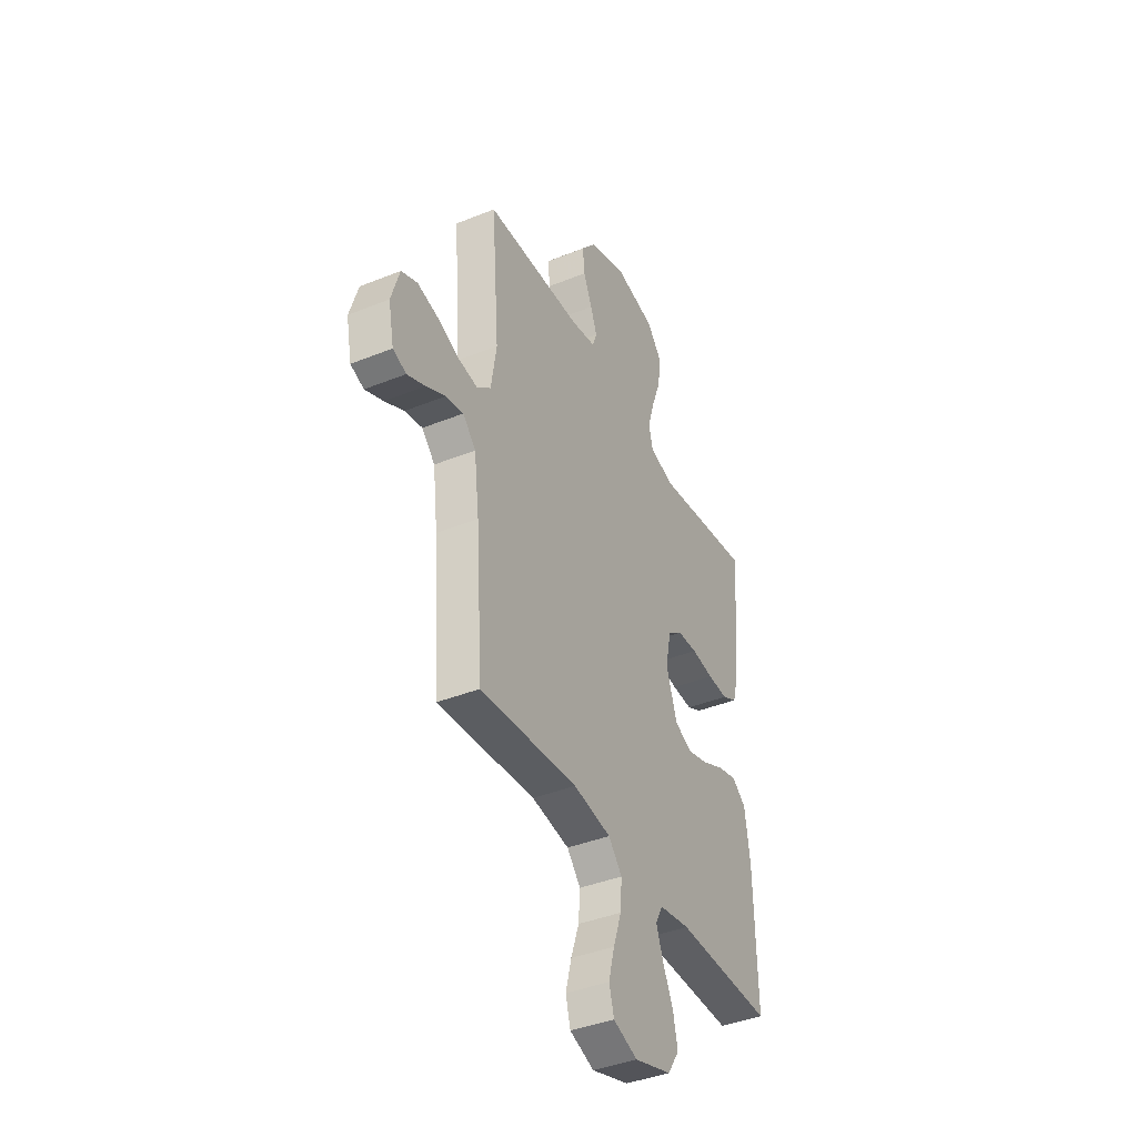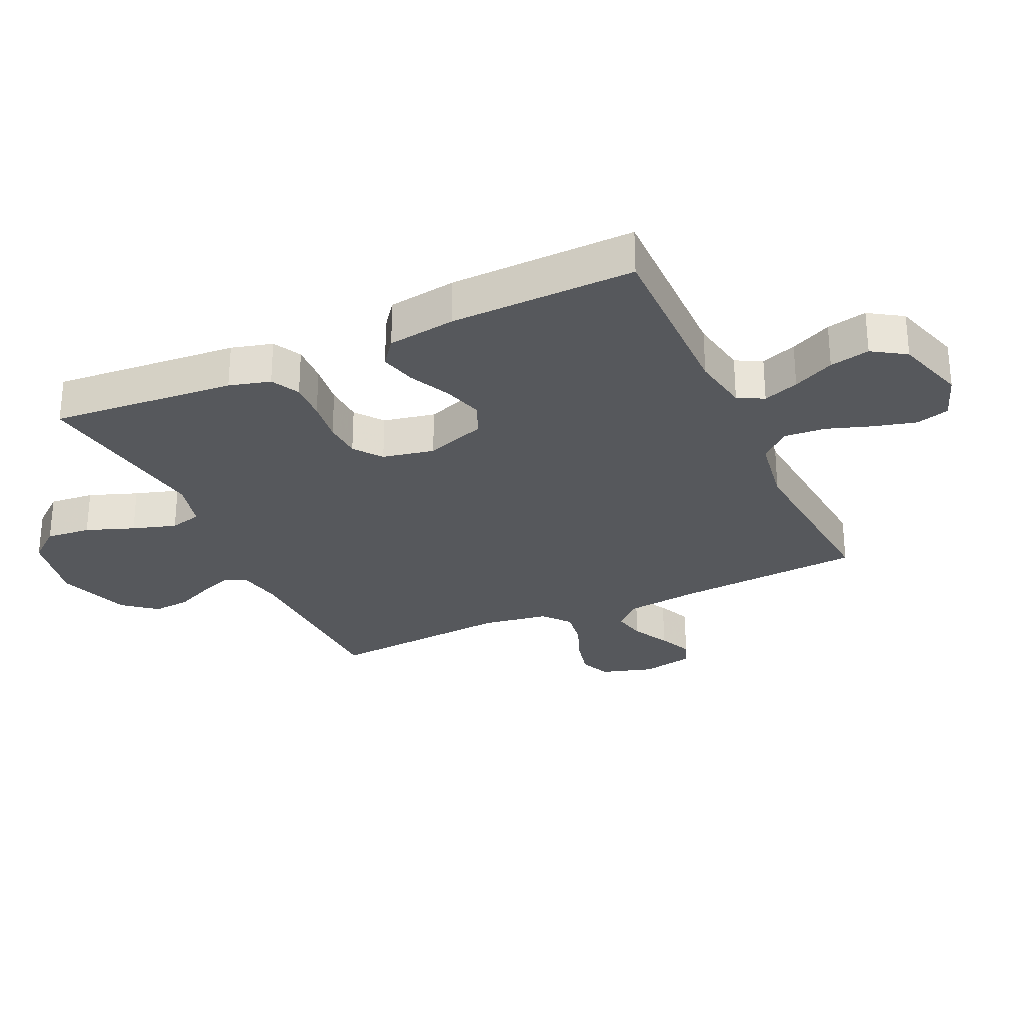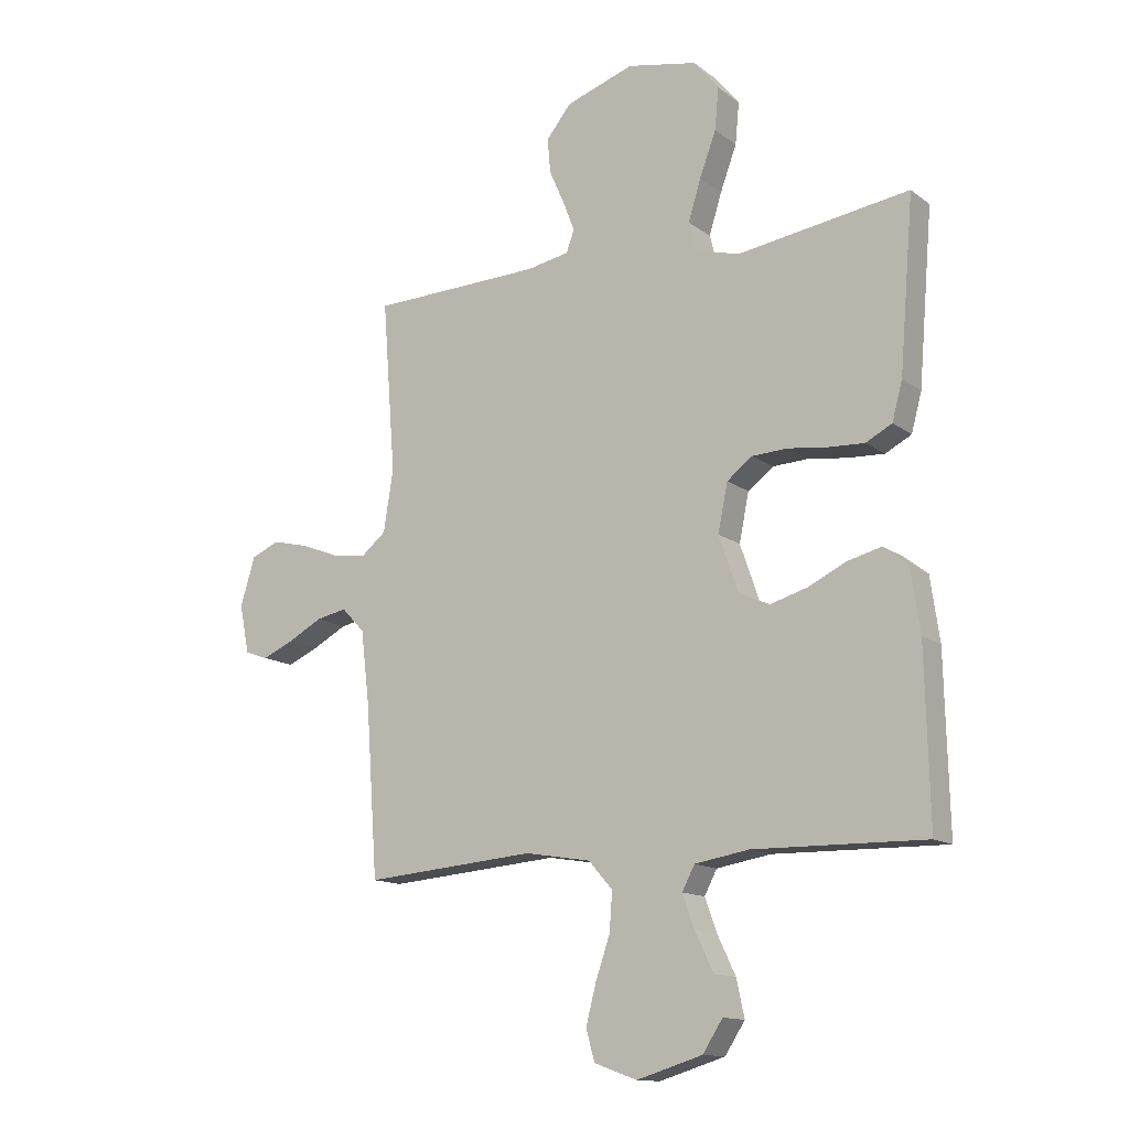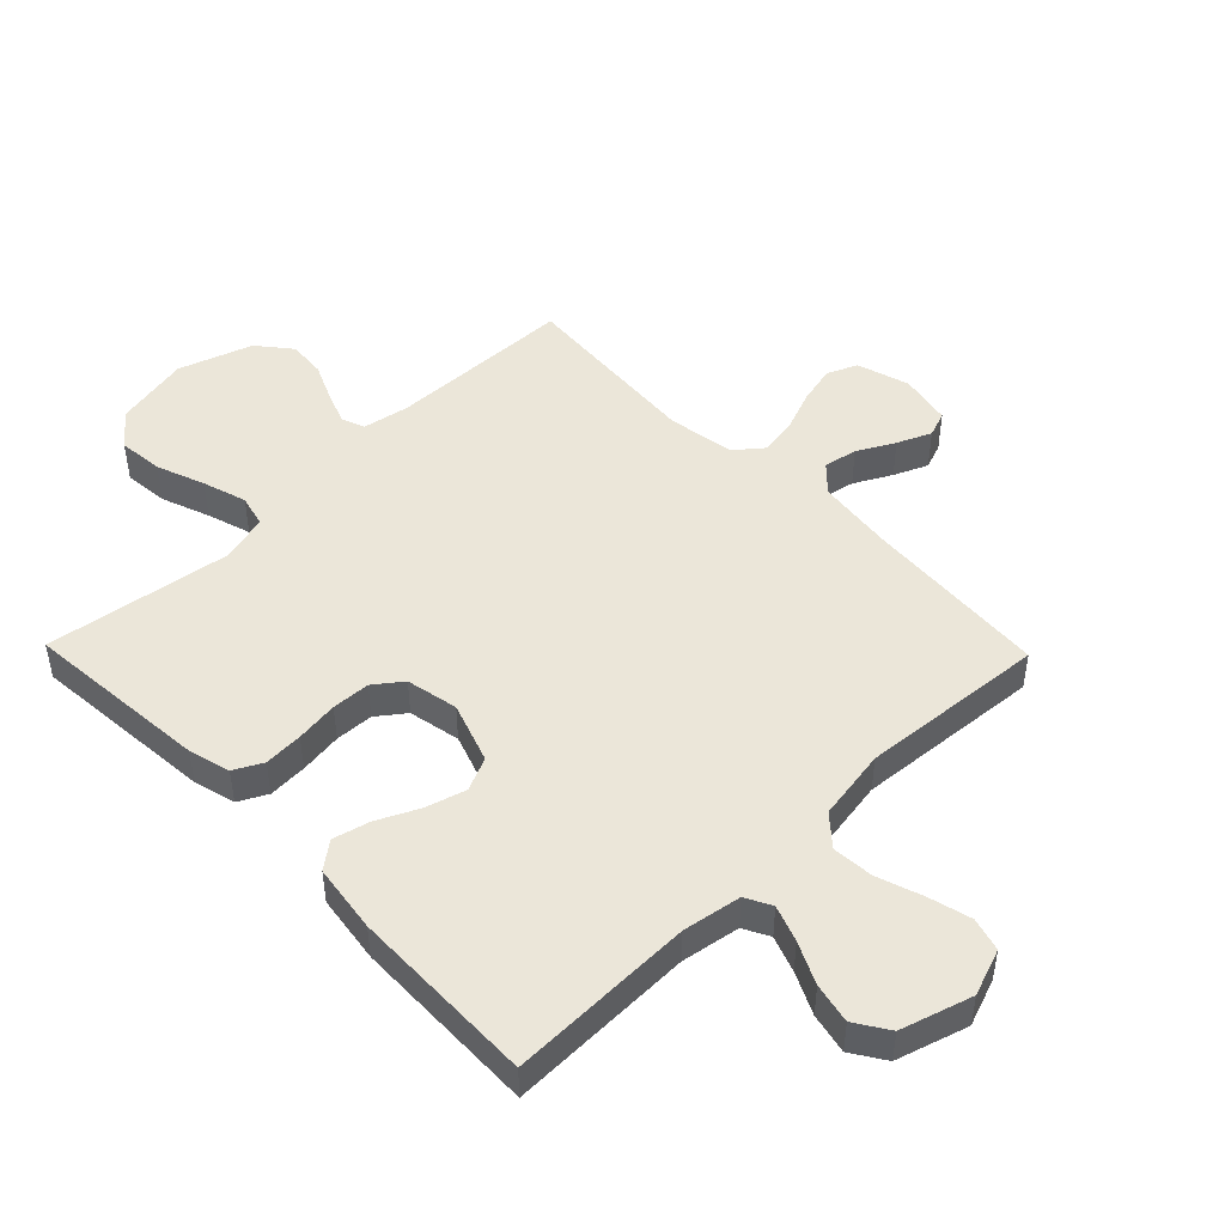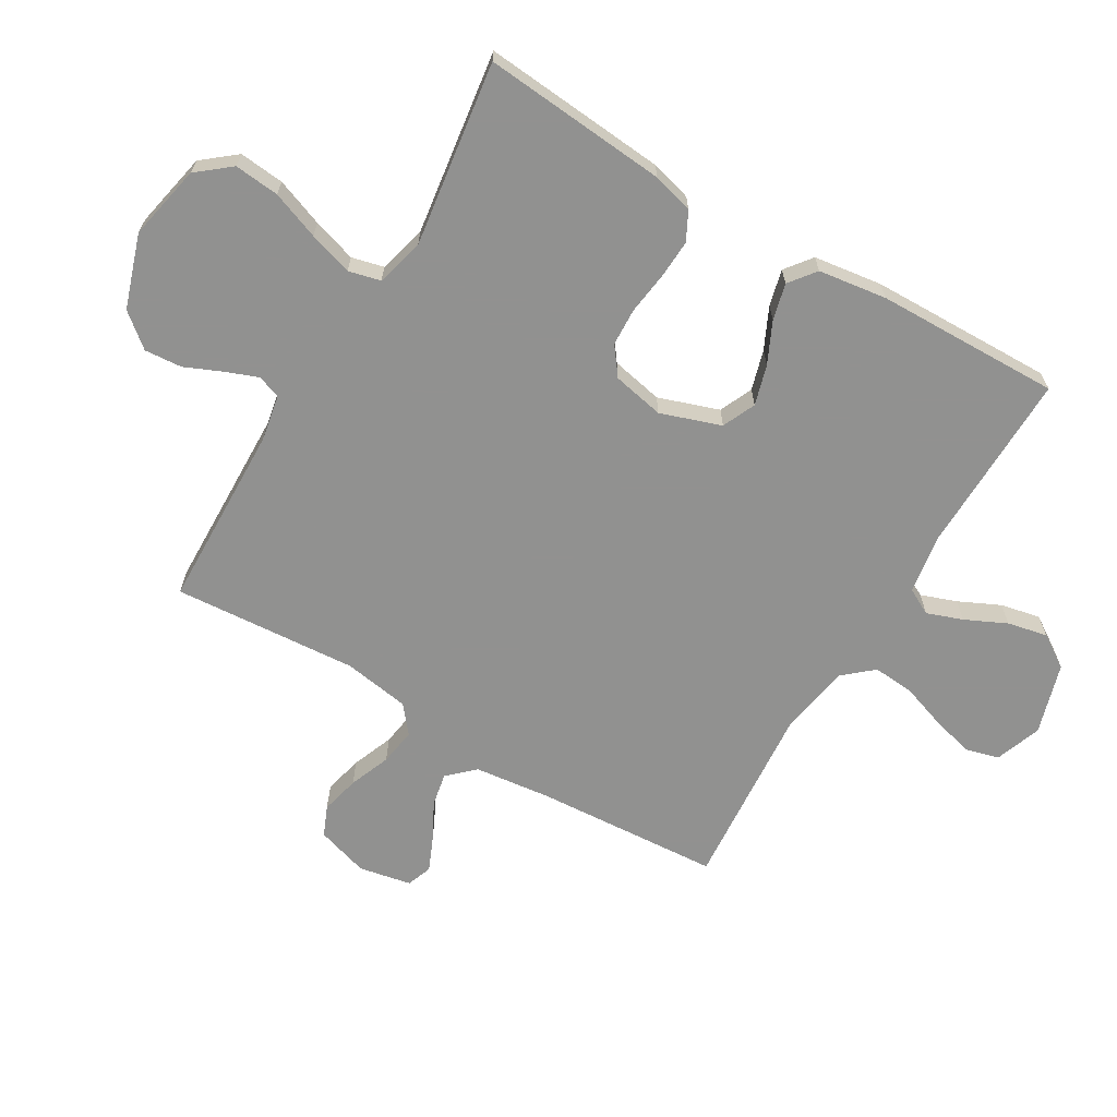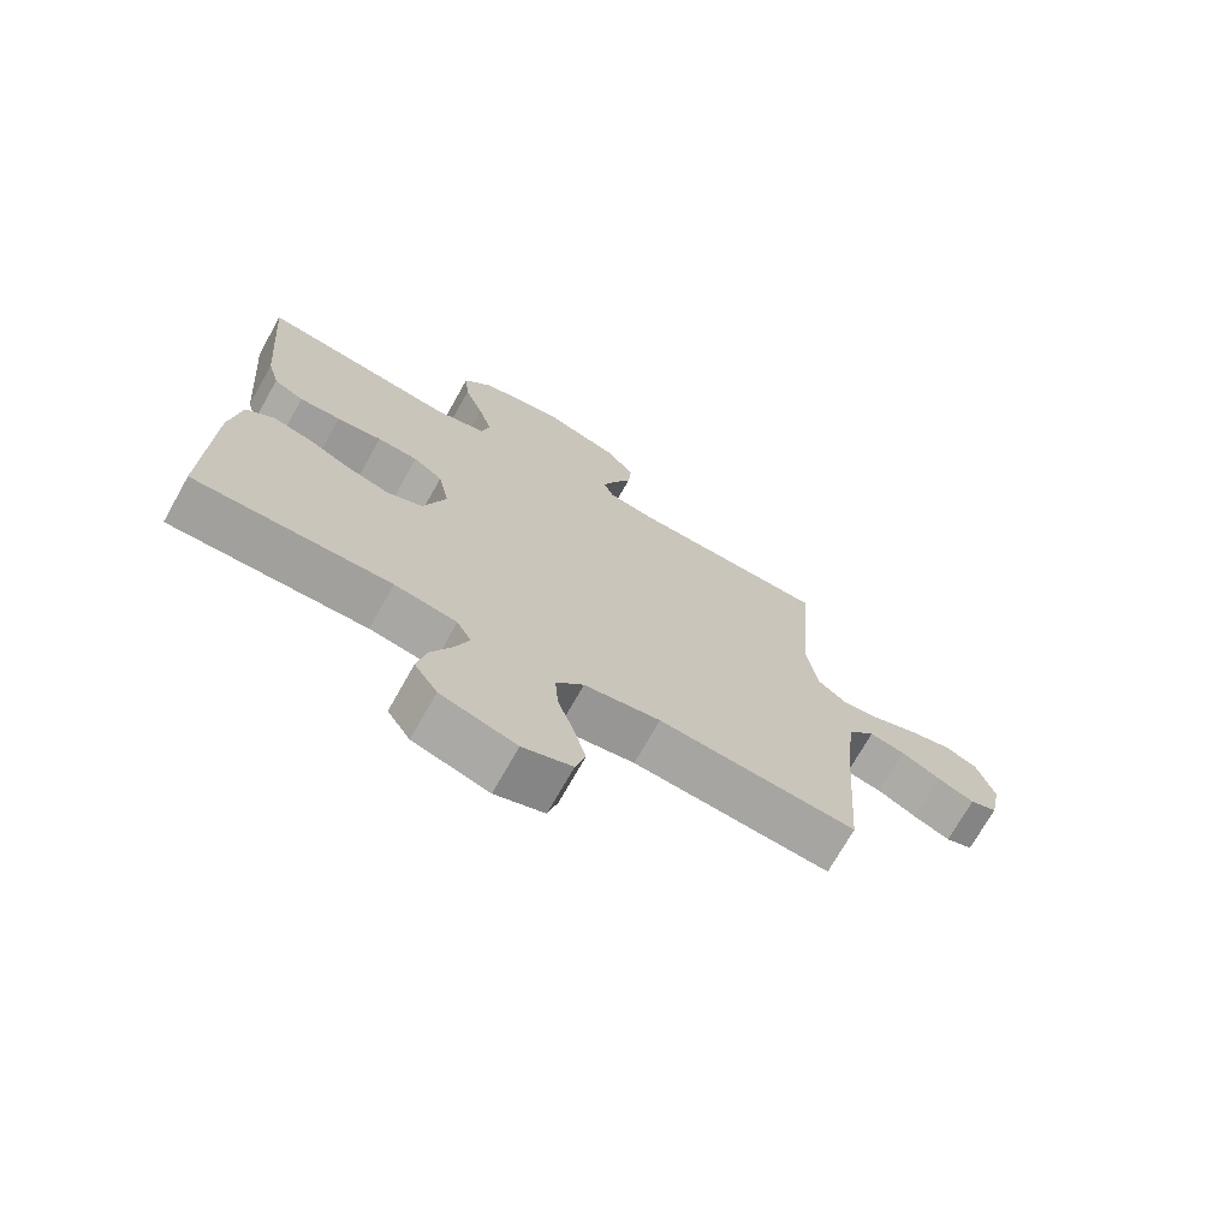
<metadata>
{"format":"obj","ext":"obj","renderer":"f3d","projection":"perspective","resolution":1024,"background":"white","views":[{"elev":-40.3,"azim":-63.6,"up":"+Z"},{"elev":-28.3,"azim":114.8,"up":"+Y"},{"elev":-13.5,"azim":32.3,"up":"+Z"},{"elev":47.7,"azim":135.8,"up":"+Y"},{"elev":-66.0,"azim":59.2,"up":"+Y"},{"elev":-72.0,"azim":150.6,"up":"+Z"}]}
</metadata>
<code>
v 0.5 0.07 -0.5
v 0.2 0.07 -0.495
v 0.105 0.07 -0.511
v 0.083 0.07 -0.553
v 0.104 0.07 -0.611
v 0.136 0.07 -0.678
v 0.15 0.07 -0.743
v 0.115 0.07 -0.797
v 0 0.07 -0.832
v -0.075 0.07 -0.805
v -0.09 0.07 -0.751
v -0.072 0.07 -0.682
v -0.047 0.07 -0.609
v -0.042 0.07 -0.542
v -0.084 0.07 -0.494
v -0.2 0.07 -0.475
v -0.5 0.07 -0.5
v -0.521 0.07 -0.2
v -0.536 0.07 -0.075
v -0.576 0.07 -0.033
v -0.63 0.07 -0.044
v -0.69 0.07 -0.076
v -0.745 0.07 -0.1
v -0.786 0.07 -0.085
v -0.803 0.07 0
v -0.777 0.07 0.085
v -0.728 0.07 0.106
v -0.665 0.07 0.091
v -0.598 0.07 0.065
v -0.538 0.07 0.056
v -0.494 0.07 0.092
v -0.477 0.07 0.2
v -0.5 0.07 0.5
v -0.2 0.07 0.509
v -0.125 0.07 0.523
v -0.111 0.07 0.561
v -0.131 0.07 0.613
v -0.158 0.07 0.674
v -0.163 0.07 0.735
v -0.119 0.07 0.789
v 0 0.07 0.829
v 0.123 0.07 0.804
v 0.167 0.07 0.75
v 0.16 0.07 0.677
v 0.131 0.07 0.599
v 0.109 0.07 0.528
v 0.122 0.07 0.476
v 0.2 0.07 0.456
v 0.5 0.07 0.5
v 0.475 0.07 0.2
v 0.457 0.07 0.133
v 0.411 0.07 0.109
v 0.348 0.07 0.112
v 0.279 0.07 0.121
v 0.217 0.07 0.118
v 0.172 0.07 0.084
v 0.155 0.07 0
v 0.189 0.07 -0.098
v 0.243 0.07 -0.122
v 0.308 0.07 -0.103
v 0.375 0.07 -0.071
v 0.434 0.07 -0.056
v 0.477 0.07 -0.089
v 0.493 0.07 -0.2
v 0.5 0 -0.5
v 0.2 0 -0.495
v 0.105 0 -0.511
v 0.083 0 -0.553
v 0.104 0 -0.611
v 0.136 0 -0.678
v 0.15 0 -0.743
v 0.115 0 -0.797
v 0 0 -0.832
v -0.075 0 -0.805
v -0.09 0 -0.751
v -0.072 0 -0.682
v -0.047 0 -0.609
v -0.042 0 -0.542
v -0.084 0 -0.494
v -0.2 0 -0.475
v -0.5 0 -0.5
v -0.521 0 -0.2
v -0.536 0 -0.075
v -0.576 0 -0.033
v -0.63 0 -0.044
v -0.69 0 -0.076
v -0.745 0 -0.1
v -0.786 0 -0.085
v -0.803 0 0
v -0.777 0 0.085
v -0.728 0 0.106
v -0.665 0 0.091
v -0.598 0 0.065
v -0.538 0 0.056
v -0.494 0 0.092
v -0.477 0 0.2
v -0.5 0 0.5
v -0.2 0 0.509
v -0.125 0 0.523
v -0.111 0 0.561
v -0.131 0 0.613
v -0.158 0 0.674
v -0.163 0 0.735
v -0.119 0 0.789
v 0 0 0.829
v 0.123 0 0.804
v 0.167 0 0.75
v 0.16 0 0.677
v 0.131 0 0.599
v 0.109 0 0.528
v 0.122 0 0.476
v 0.2 0 0.456
v 0.5 0 0.5
v 0.475 0 0.2
v 0.457 0 0.133
v 0.411 0 0.109
v 0.348 0 0.112
v 0.279 0 0.121
v 0.217 0 0.118
v 0.172 0 0.084
v 0.155 0 0
v 0.189 0 -0.098
v 0.243 0 -0.122
v 0.308 0 -0.103
v 0.375 0 -0.071
v 0.434 0 -0.056
v 0.477 0 -0.089
v 0.493 0 -0.2
f 63 64 1 2
f 60 61 62 63
f 59 60 63 2
f 58 59 2 3
f 57 58 3 4
f 51 52 53 54
f 51 54 55
f 48 49 50 51
f 47 48 51 55
f 42 43 44 45
f 42 45 46
f 41 42 46
f 40 41 46 47
f 37 38 39 40
f 36 37 40 47
f 32 33 34
f 31 32 34 35
f 26 27 28 29
f 26 29 30
f 25 26 30
f 24 25 30
f 21 22 23 24
f 21 24 30
f 20 21 30 31
f 16 17 18
f 15 16 18 19
f 10 11 12 13
f 8 9 10 13
f 8 13 14
f 5 6 7 8
f 4 5 8 14
f 57 4 14 15
f 36 47 55 56
f 35 36 56 57
f 20 31 35 57
f 15 19 20 57
f 66 65 128 127
f 127 126 125 124
f 66 127 124 123
f 67 66 123 122
f 68 67 122 121
f 118 117 116 115
f 119 118 115
f 115 114 113 112
f 119 115 112 111
f 109 108 107 106
f 110 109 106
f 110 106 105
f 111 110 105 104
f 104 103 102 101
f 111 104 101 100
f 98 97 96
f 99 98 96 95
f 93 92 91 90
f 94 93 90
f 94 90 89
f 94 89 88
f 88 87 86 85
f 94 88 85
f 95 94 85 84
f 82 81 80
f 83 82 80 79
f 77 76 75 74
f 77 74 73 72
f 78 77 72
f 72 71 70 69
f 78 72 69 68
f 79 78 68 121
f 120 119 111 100
f 121 120 100 99
f 121 99 95 84
f 121 84 83 79
f 1 65 66 2
f 2 66 67 3
f 3 67 68 4
f 4 68 69 5
f 5 69 70 6
f 6 70 71 7
f 7 71 72 8
f 8 72 73 9
f 9 73 74 10
f 10 74 75 11
f 11 75 76 12
f 12 76 77 13
f 13 77 78 14
f 14 78 79 15
f 15 79 80 16
f 16 80 81 17
f 17 81 82 18
f 18 82 83 19
f 19 83 84 20
f 20 84 85 21
f 21 85 86 22
f 22 86 87 23
f 23 87 88 24
f 24 88 89 25
f 25 89 90 26
f 26 90 91 27
f 27 91 92 28
f 28 92 93 29
f 29 93 94 30
f 30 94 95 31
f 31 95 96 32
f 32 96 97 33
f 33 97 98 34
f 34 98 99 35
f 35 99 100 36
f 36 100 101 37
f 37 101 102 38
f 38 102 103 39
f 39 103 104 40
f 40 104 105 41
f 41 105 106 42
f 42 106 107 43
f 43 107 108 44
f 44 108 109 45
f 45 109 110 46
f 46 110 111 47
f 47 111 112 48
f 48 112 113 49
f 49 113 114 50
f 50 114 115 51
f 51 115 116 52
f 52 116 117 53
f 53 117 118 54
f 54 118 119 55
f 55 119 120 56
f 56 120 121 57
f 57 121 122 58
f 58 122 123 59
f 59 123 124 60
f 60 124 125 61
f 61 125 126 62
f 62 126 127 63
f 63 127 128 64
f 64 128 65 1

</code>
